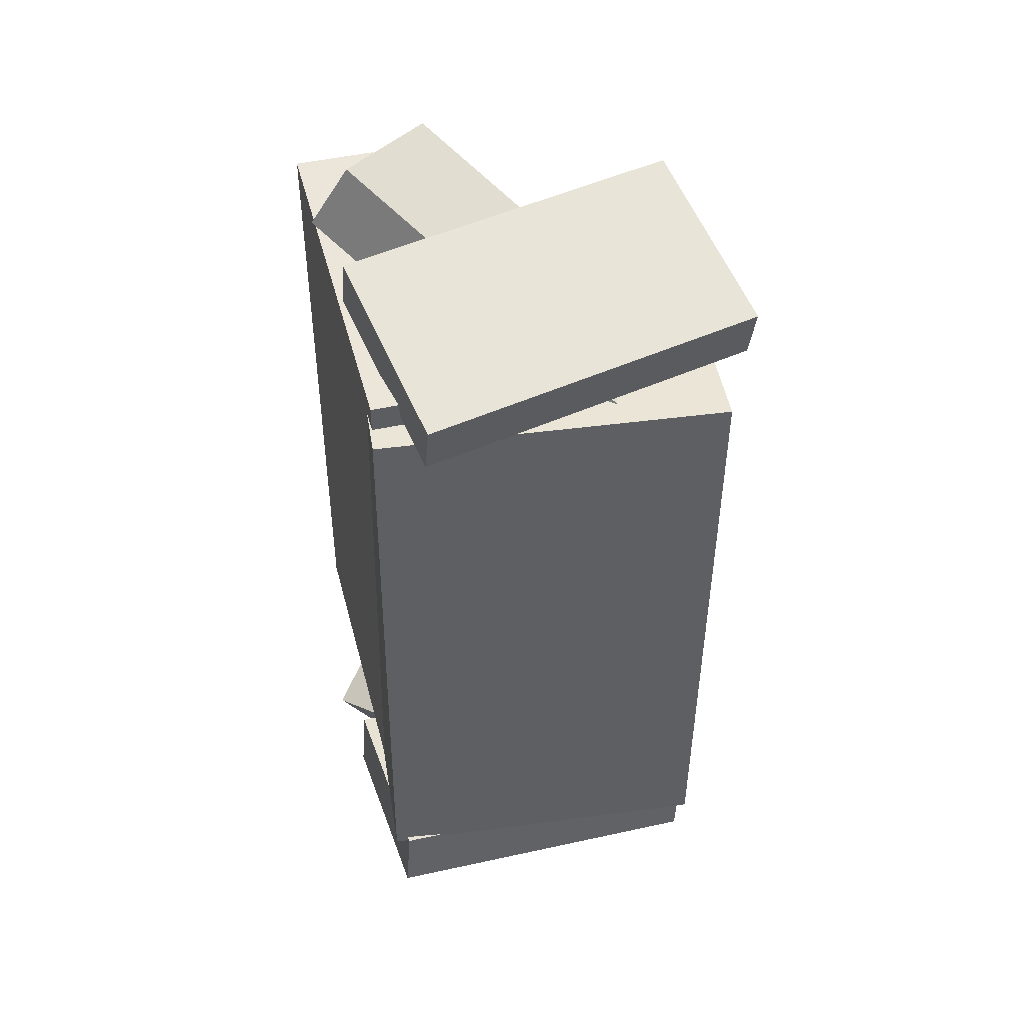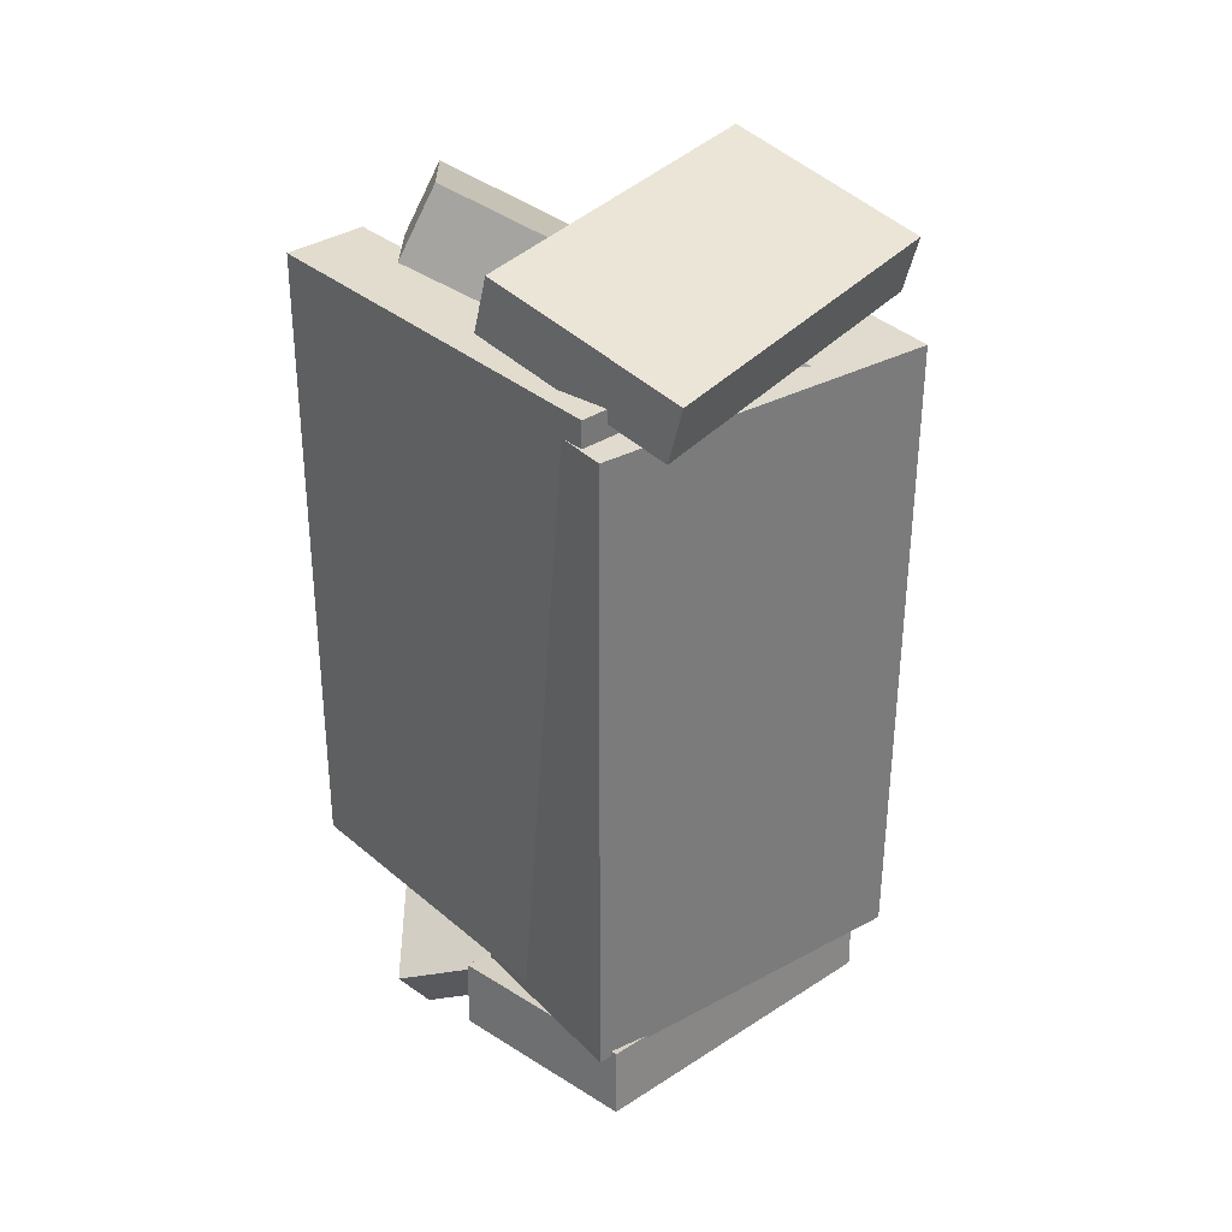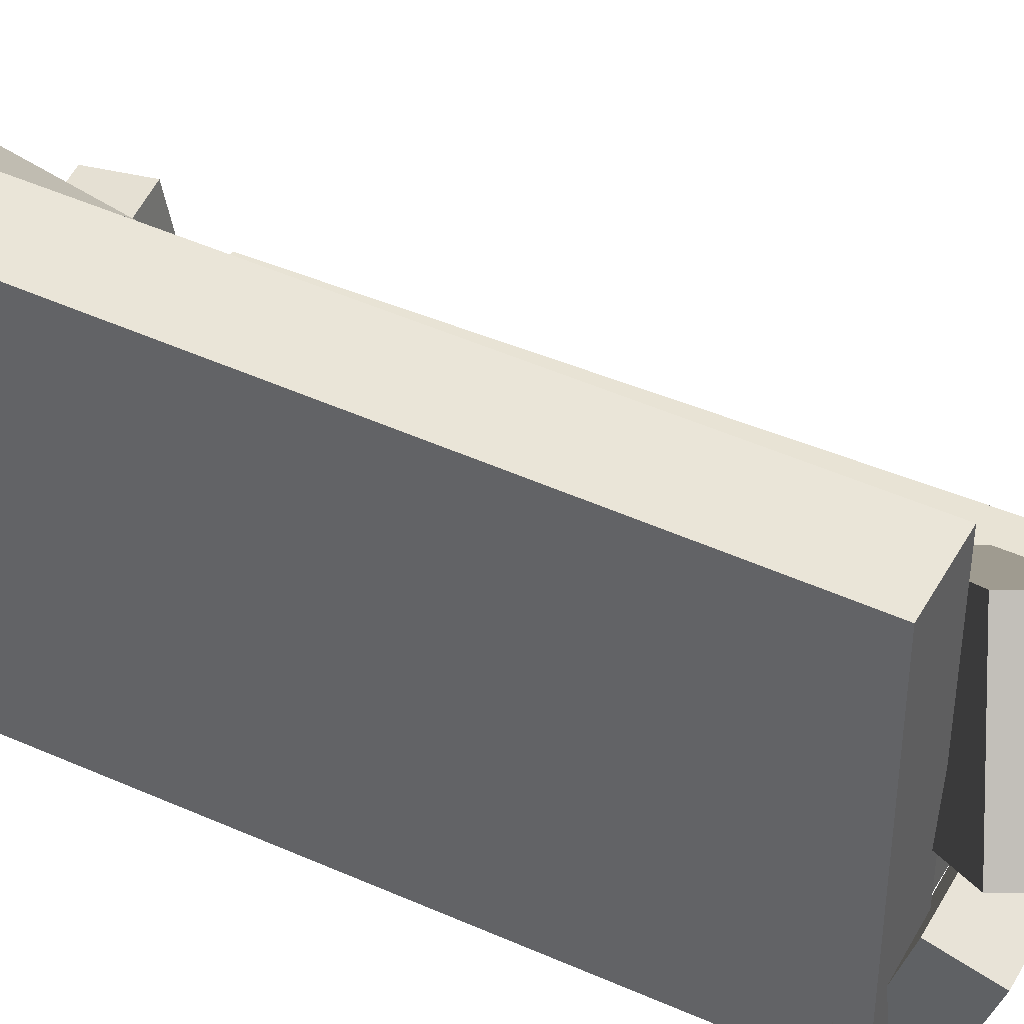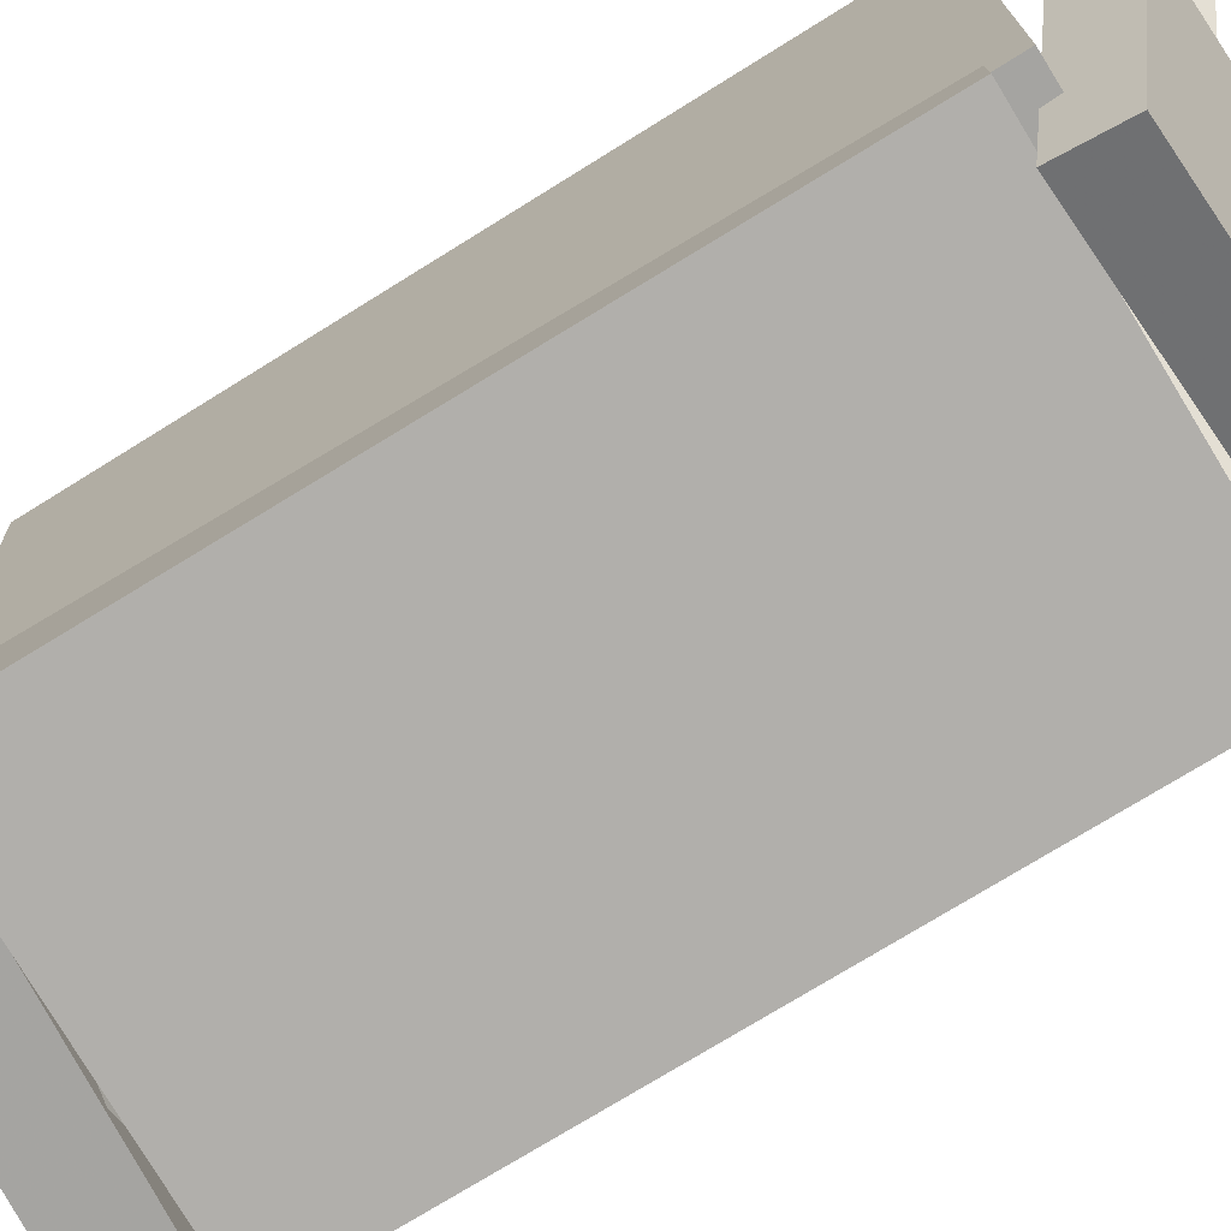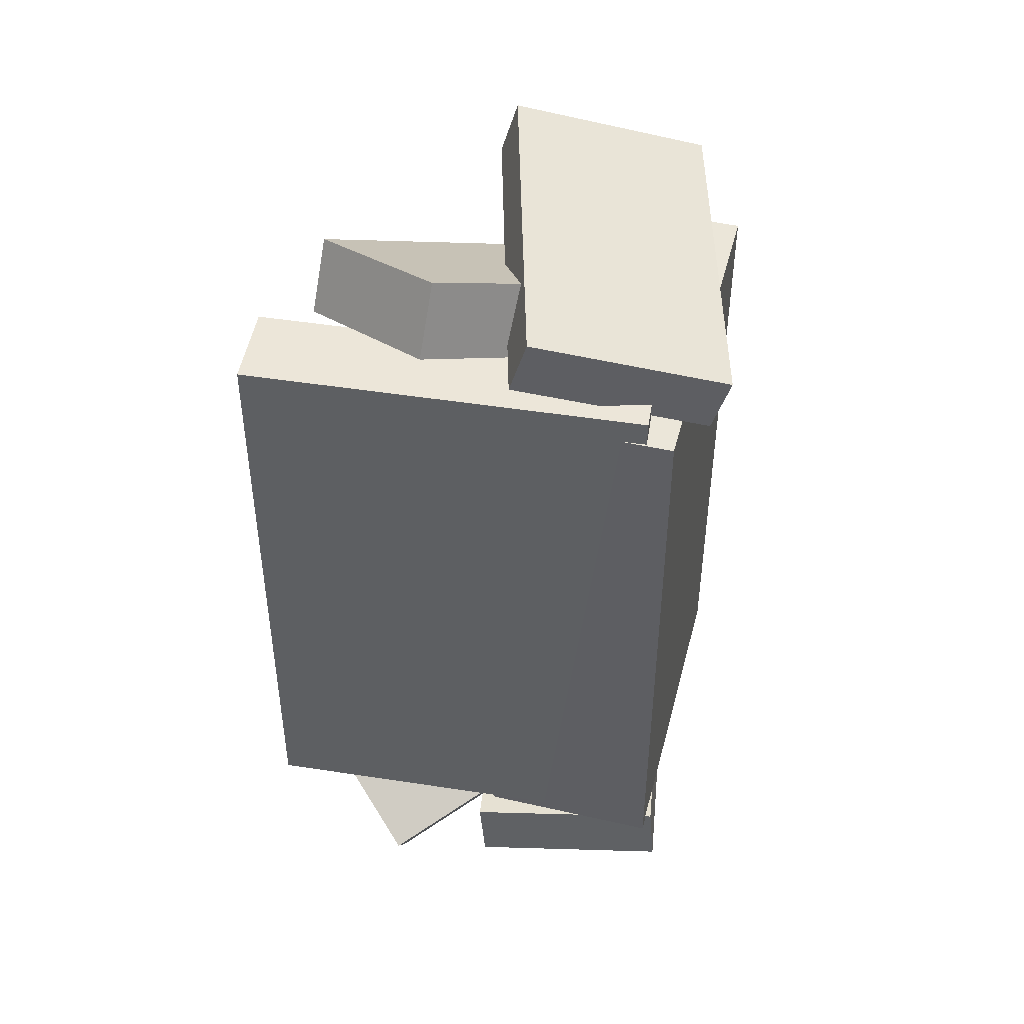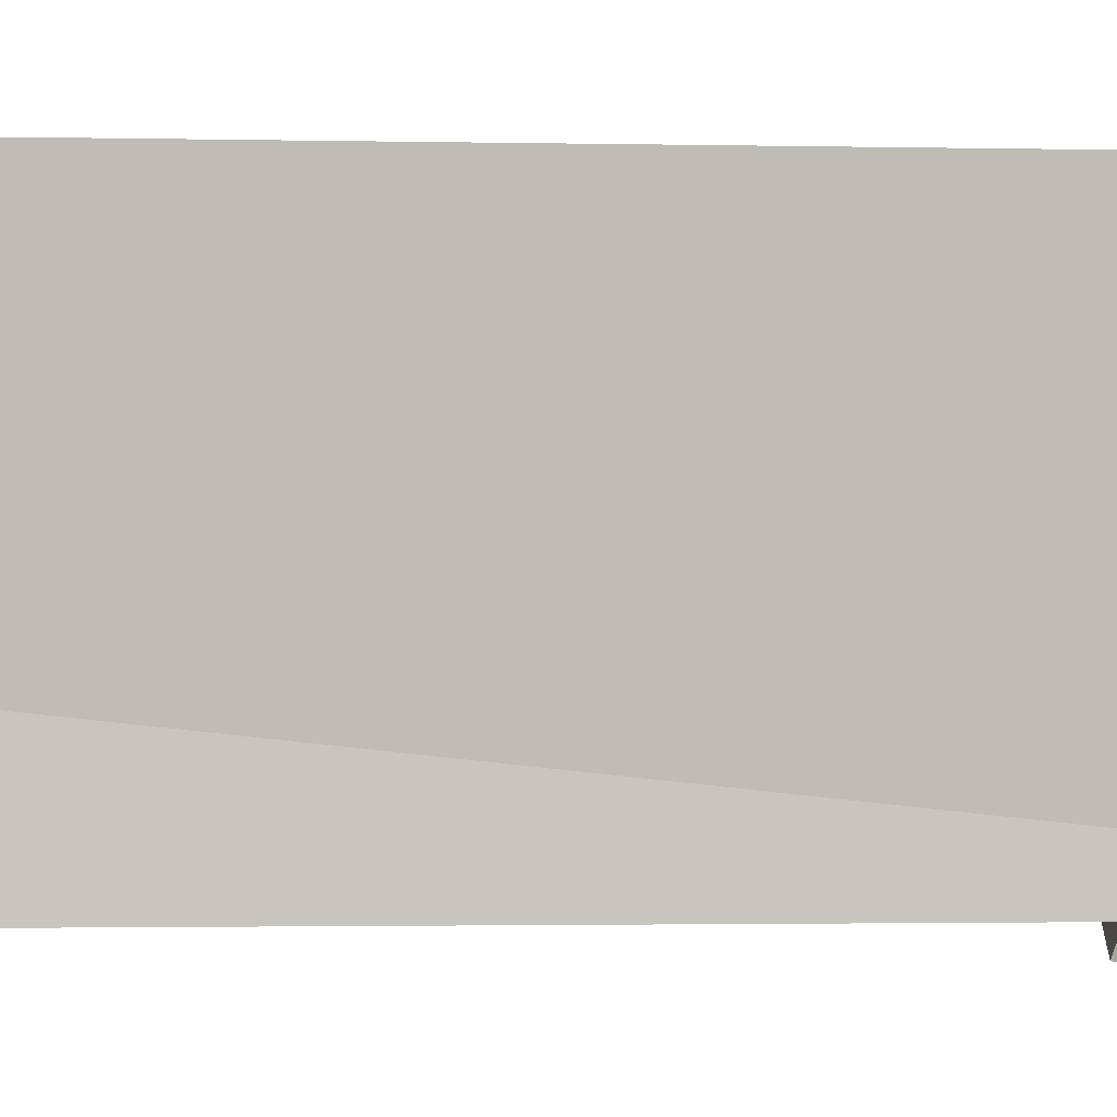
<metadata>
{"format":"obj","ext":"obj","renderer":"f3d","projection":"perspective","resolution":1024,"background":"white","views":[{"elev":46.0,"azim":-11.1,"up":"+Z"},{"elev":33.9,"azim":-38.5,"up":"+Z"},{"elev":42.6,"azim":-61.5,"up":"+Y"},{"elev":-76.4,"azim":-58.2,"up":"+Y"},{"elev":47.8,"azim":-77.4,"up":"+Z"},{"elev":1.7,"azim":-89.5,"up":"+Y"}]}
</metadata>
<code>
v 0.1585 -0.2231 -0.3114
v 0.1637 -0.2197 0.3054
v -0.1763 -0.2116 -0.3087
v -0.1711 -0.2082 0.3081
v 0.1646 -0.04716 -0.3125
v 0.1697 -0.04371 0.3044
v -0.1702 -0.03564 -0.3097
v -0.165 -0.03219 0.3071
f 1.0 7.0 5.0
f 1.0 3.0 7.0
f 1.0 4.0 3.0
f 1.0 2.0 4.0
f 3.0 8.0 7.0
f 3.0 4.0 8.0
f 5.0 7.0 8.0
f 5.0 8.0 6.0
f 1.0 5.0 6.0
f 1.0 6.0 2.0
f 2.0 6.0 8.0
f 2.0 8.0 4.0
v 0.04972 -0.2099 0.23
v 0.08634 -0.2138 0.2893
v -0.1921 0.02241 0.3945
v -0.1555 0.0185 0.4539
v 0.1412 -0.08076 0.1821
v 0.1778 -0.08467 0.2414
v -0.1007 0.1515 0.3466
v -0.06406 0.1476 0.406
f 9.0 15.0 13.0
f 9.0 11.0 15.0
f 9.0 12.0 11.0
f 9.0 10.0 12.0
f 11.0 16.0 15.0
f 11.0 12.0 16.0
f 13.0 15.0 16.0
f 13.0 16.0 14.0
f 9.0 13.0 14.0
f 9.0 14.0 10.0
f 10.0 14.0 16.0
f 10.0 16.0 12.0
v -0.1675 -0.175 -0.2995
v -0.1681 -0.1827 0.3331
v -0.1897 0.2071 -0.2949
v -0.1902 0.1994 0.3377
v -0.08723 -0.1703 -0.2994
v -0.08776 -0.1781 0.3332
v -0.1094 0.2118 -0.2948
v -0.1099 0.204 0.3378
f 17.0 23.0 21.0
f 17.0 19.0 23.0
f 17.0 20.0 19.0
f 17.0 18.0 20.0
f 19.0 24.0 23.0
f 19.0 20.0 24.0
f 21.0 23.0 24.0
f 21.0 24.0 22.0
f 17.0 21.0 22.0
f 17.0 22.0 18.0
f 18.0 22.0 24.0
f 18.0 24.0 20.0
v -0.1259 -0.2513 0.3585
v -0.1734 -0.07067 0.4123
v -0.127 -0.2352 0.3033
v -0.1745 -0.05449 0.3571
v 0.1959 -0.1718 0.3756
v 0.1485 0.008822 0.4294
v 0.1949 -0.1557 0.3204
v 0.1474 0.025 0.3742
f 25.0 31.0 29.0
f 25.0 27.0 31.0
f 25.0 28.0 27.0
f 25.0 26.0 28.0
f 27.0 32.0 31.0
f 27.0 28.0 32.0
f 29.0 31.0 32.0
f 29.0 32.0 30.0
f 25.0 29.0 30.0
f 25.0 30.0 26.0
f 26.0 30.0 32.0
f 26.0 32.0 28.0
v -0.1932 -0.0291 -0.3844
v -0.1877 -0.02236 -0.3207
v 0.1358 0.009806 -0.417
v 0.1413 0.01655 -0.3533
v -0.1683 -0.2248 -0.3659
v -0.1627 -0.218 -0.3022
v 0.1608 -0.1859 -0.3985
v 0.1663 -0.1791 -0.3348
f 33.0 39.0 37.0
f 33.0 35.0 39.0
f 33.0 36.0 35.0
f 33.0 34.0 36.0
f 35.0 40.0 39.0
f 35.0 36.0 40.0
f 37.0 39.0 40.0
f 37.0 40.0 38.0
f 33.0 37.0 38.0
f 33.0 38.0 34.0
f 34.0 38.0 40.0
f 34.0 40.0 36.0
v -0.2064 0.07393 -0.3973
v -0.1014 0.1971 -0.3159
v -0.17 0.07769 -0.4501
v -0.06491 0.2009 -0.3686
v 0.01518 -0.2033 -0.2639
v 0.1202 -0.08006 -0.1825
v 0.05164 -0.1995 -0.3166
v 0.1567 -0.0763 -0.2352
f 41.0 47.0 45.0
f 41.0 43.0 47.0
f 41.0 44.0 43.0
f 41.0 42.0 44.0
f 43.0 48.0 47.0
f 43.0 44.0 48.0
f 45.0 47.0 48.0
f 45.0 48.0 46.0
f 41.0 45.0 46.0
f 41.0 46.0 42.0
f 42.0 46.0 48.0
f 42.0 48.0 44.0

</code>
